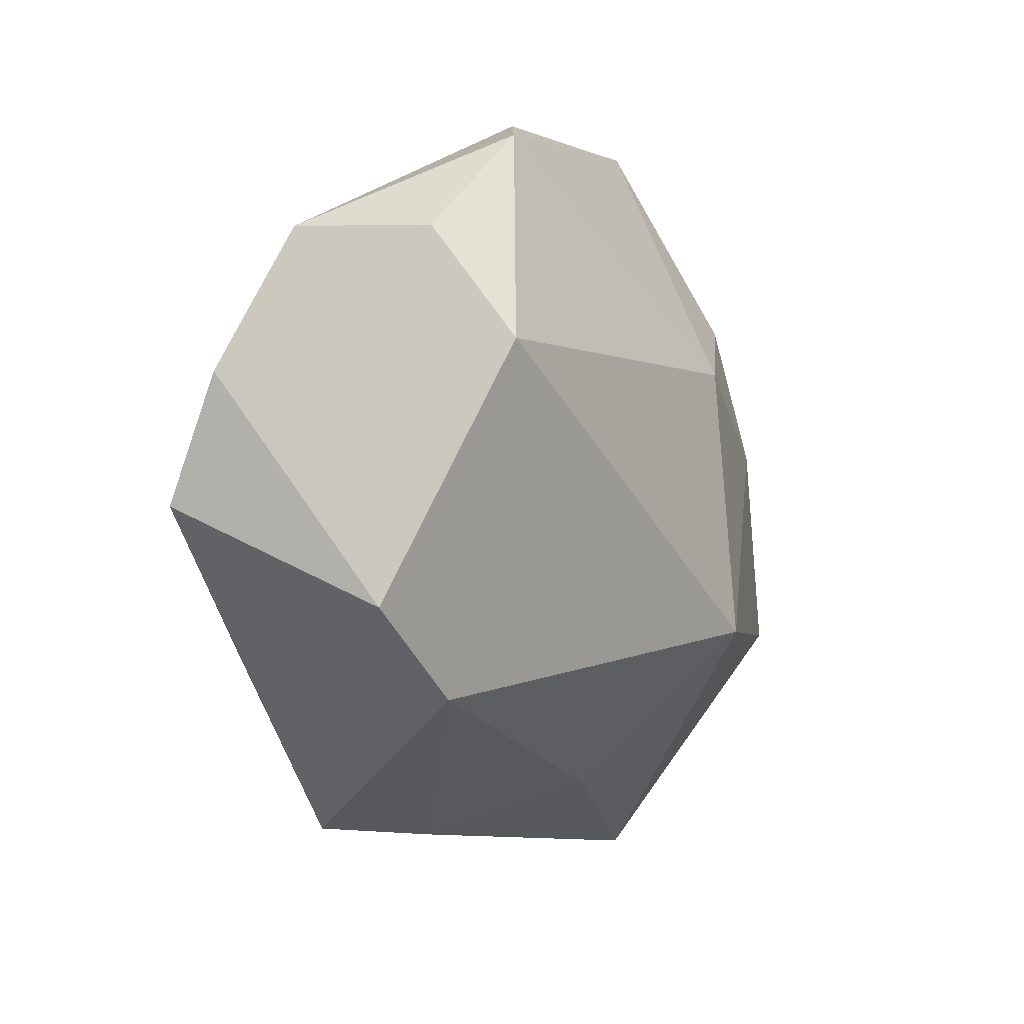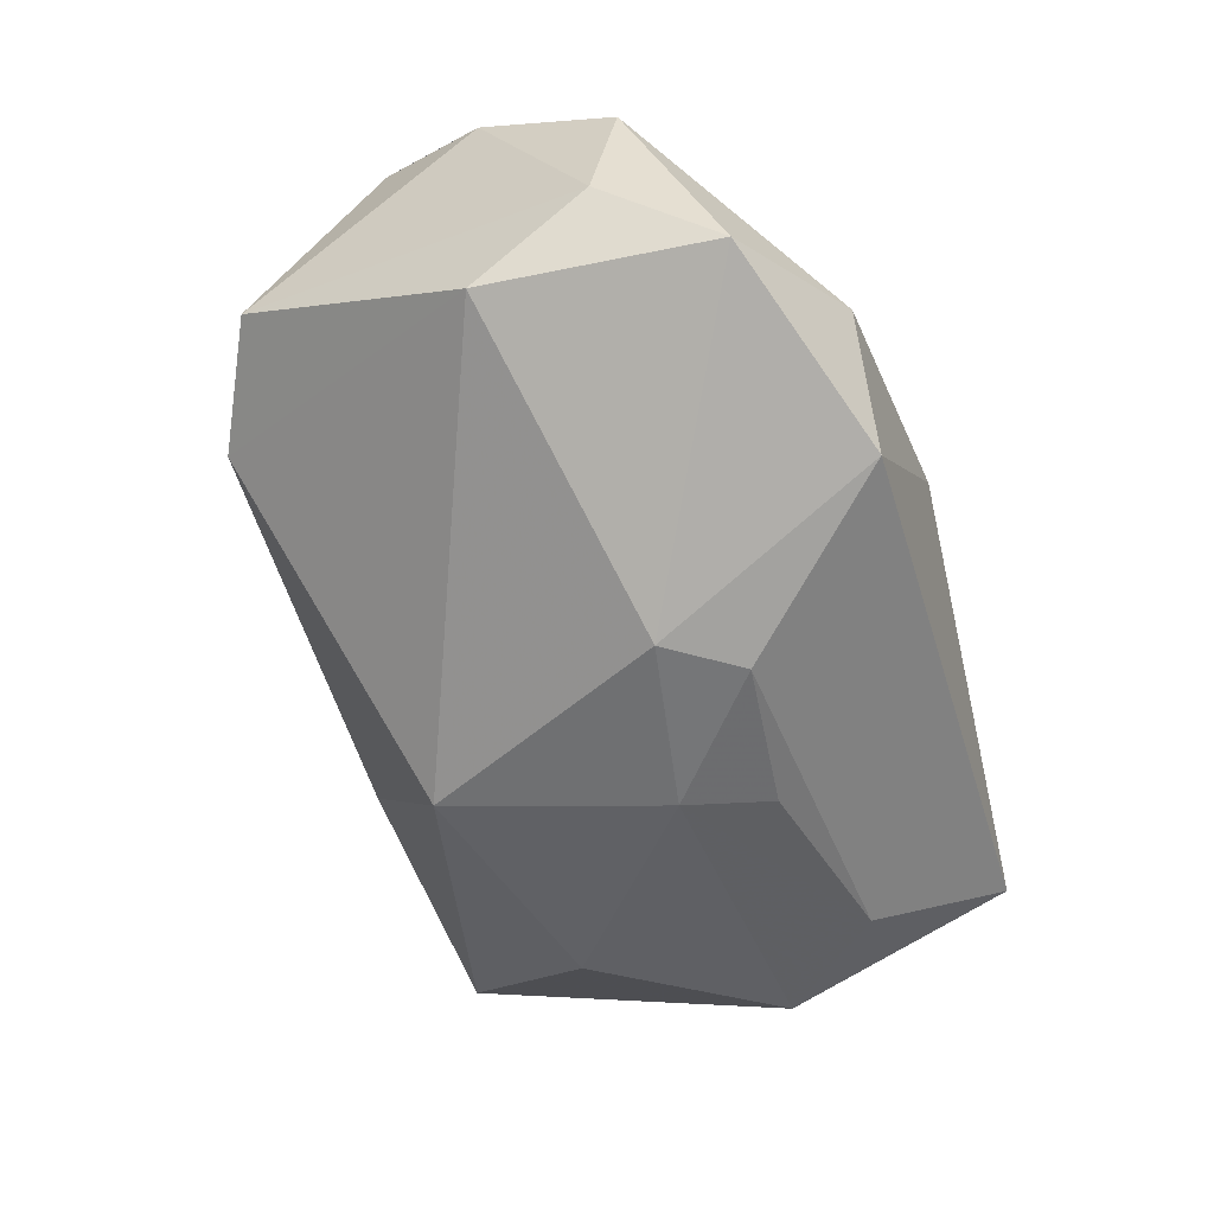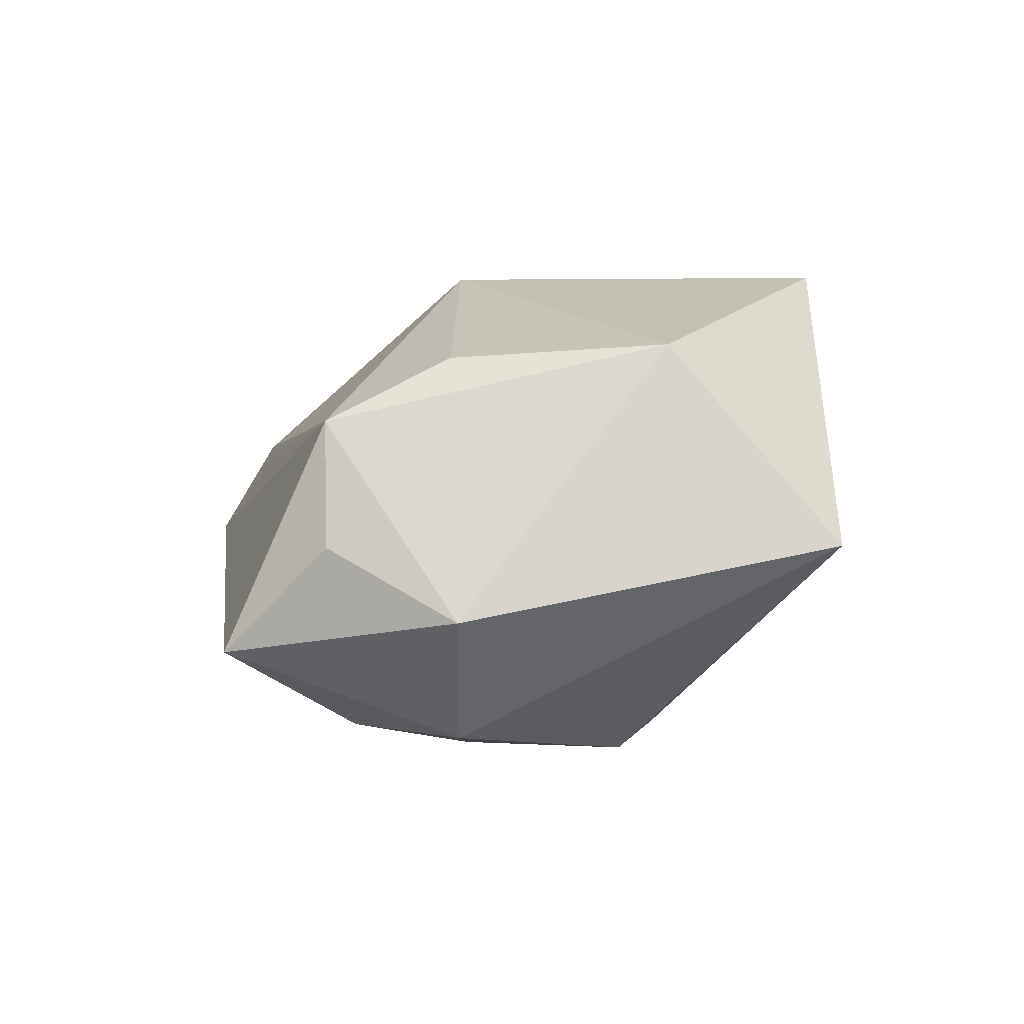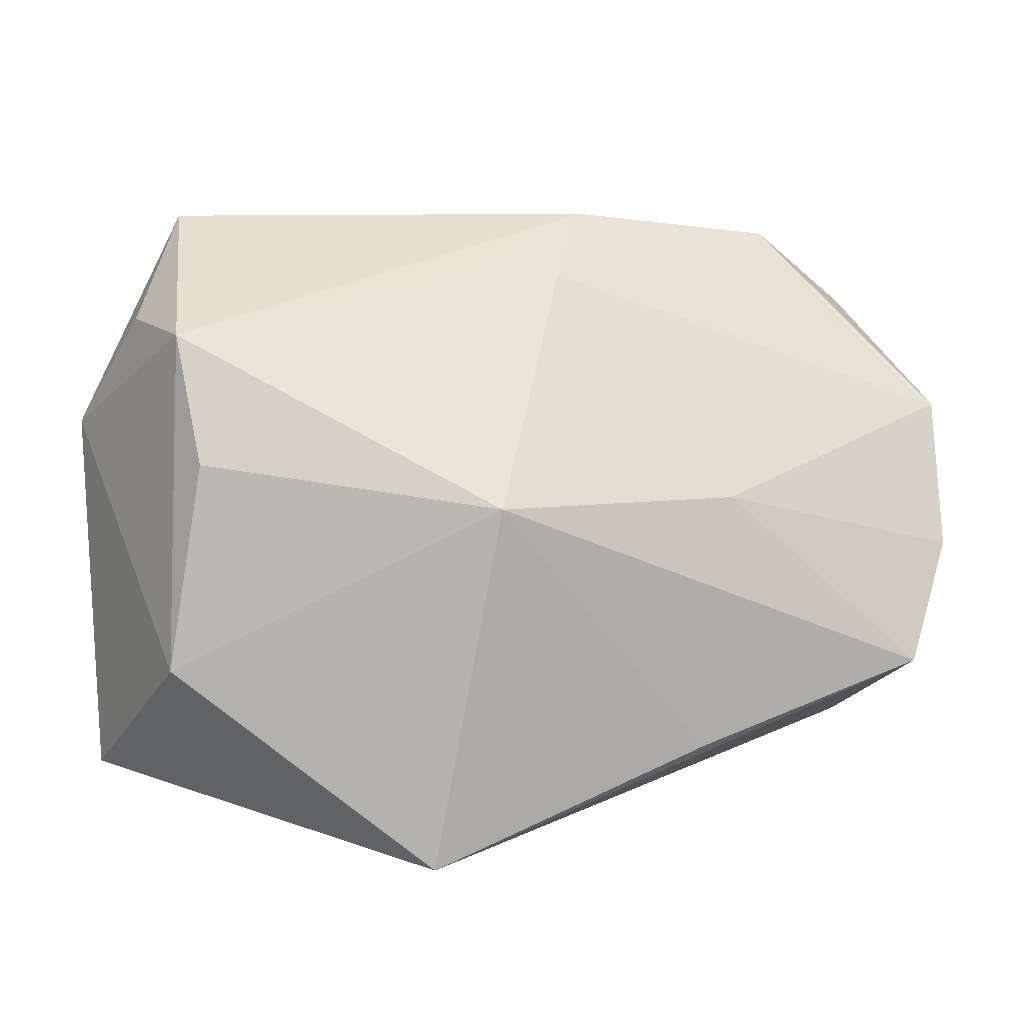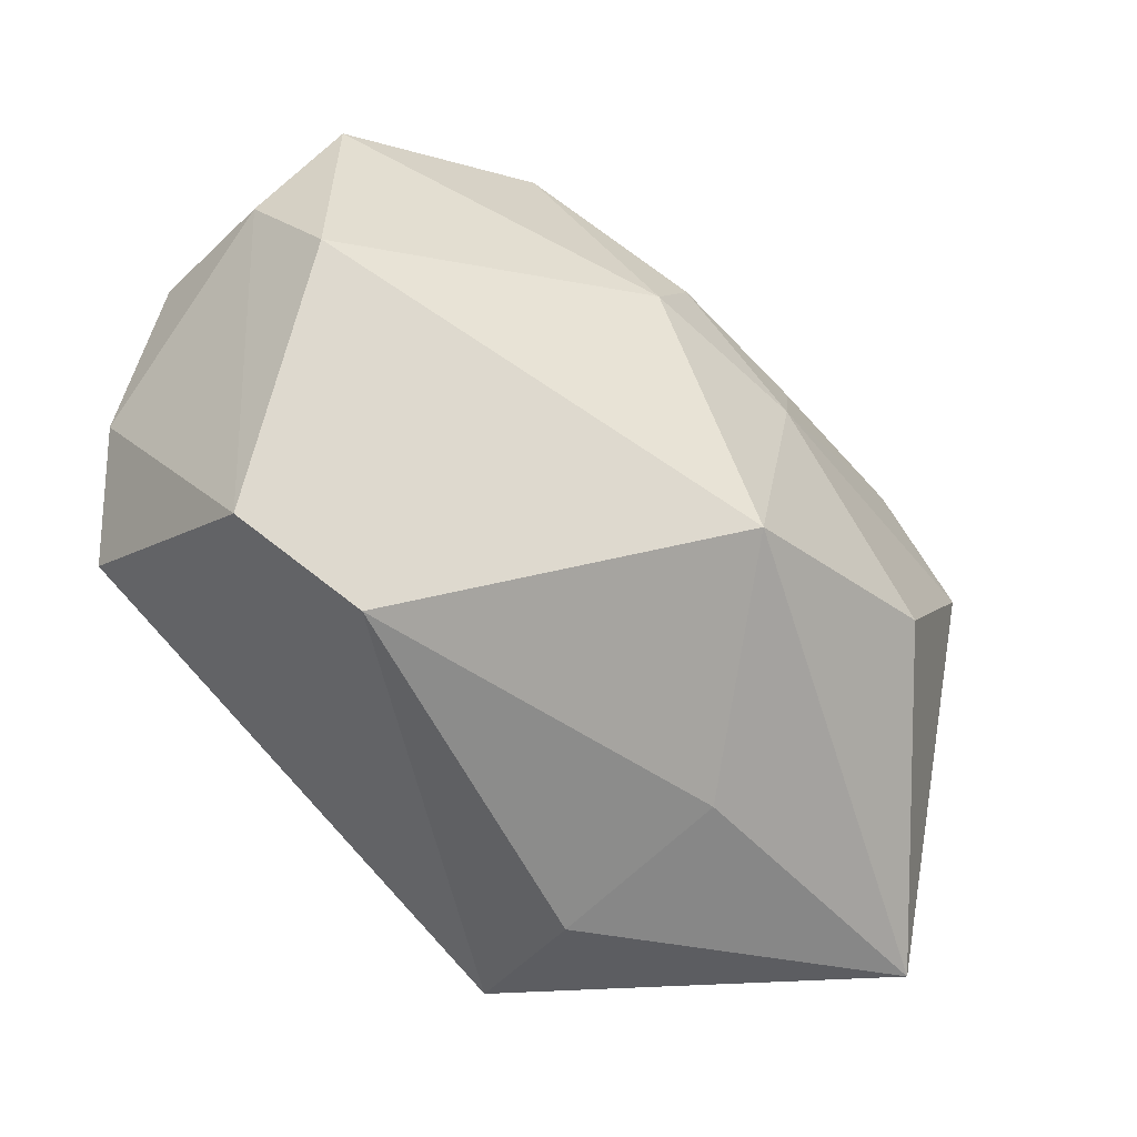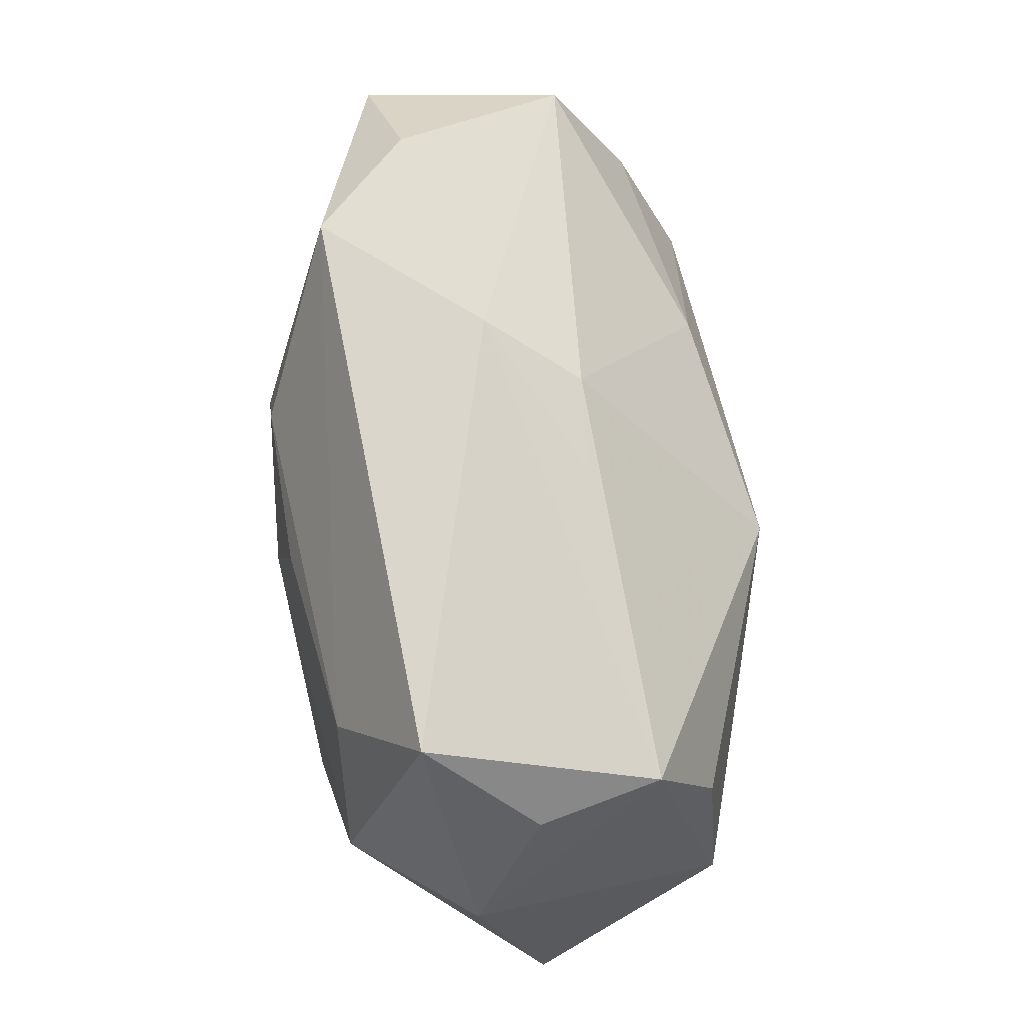
<metadata>
{"format":"obj","ext":"obj","renderer":"f3d","projection":"perspective","resolution":1024,"background":"white","views":[{"elev":-23.4,"azim":103.4,"up":"+Y"},{"elev":-53.0,"azim":103.7,"up":"+Z"},{"elev":1.2,"azim":-97.2,"up":"+Z"},{"elev":13.4,"azim":-14.9,"up":"+Y"},{"elev":-53.3,"azim":134.1,"up":"+Y"},{"elev":69.4,"azim":-97.4,"up":"+Y"}]}
</metadata>
<code>
v -0.01931 -0.006948 -0.0216
v -0.004987 0.01273 -0.02149
v 0.01362 -0.01712 0.02242
v 0.02116 0.02613 -0.01505
v -0.03897 -0.02236 -0.002392
v -0.03897 0.009863 -0.008572
v -0.03097 0.008894 -0.01897
v -0.03367 -0.008616 0.01459
v -0.01136 -0.02372 -0.004394
v 0.001244 -0.01393 -0.02176
v -0.03395 0.02033 -0.002543
v -0.005389 0.006159 0.02242
v -0.00405 0.02401 0.005485
v 0.01693 0.005233 0.01919
v -0.02249 0.01733 -0.01867
v 0.02914 0.02602 -0.006951
v -0.03034 0.009622 0.0135
v 0.03455 -0.0217 0.002774
v -0.02865 0.02885 -0.01161
v 0.03324 0.01824 0.00221
v 0.04118 0.0108 0.009075
v -0.01168 -0.02659 0.02242
v 0.03961 -0.001269 0.01615
v 0.03456 -0.01095 0.02142
v 0.004158 0.02429 0.006165
v 0.02165 -0.02271 0.008963
v 0.008682 0.02902 -0.001841
v -0.03141 0.02031 0.008052
v 0.04196 0.00878 -0.003136
v -0.009612 -0.02845 0.01076
v 0.03871 0.01862 -0.009388
v 0.008951 0.01336 -0.02196
v 0.02361 -0.02621 -0.0001448
v 0.03929 -0.001174 -0.009691
v -0.002161 0.005226 -0.02312
v 0.01323 0.006842 -0.02235
f 10 34 33
f 32 15 4
f 7 5 6
f 6 5 8
f 8 28 6
f 5 22 8
f 8 22 12
f 6 28 11
f 12 24 14
f 9 5 10
f 10 33 9
f 18 33 34
f 18 22 33
f 3 24 12
f 12 22 3
f 3 22 24
f 30 22 5
f 33 22 30
f 5 9 30
f 30 9 33
f 36 34 10
f 36 31 34
f 36 32 4
f 4 31 36
f 10 5 1
f 5 7 1
f 35 7 15
f 35 1 7
f 32 36 35
f 35 36 10
f 10 1 35
f 12 28 17
f 17 8 12
f 28 8 17
f 19 7 6
f 6 11 19
f 15 7 19
f 4 15 19
f 19 11 28
f 23 14 24
f 21 14 23
f 24 18 23
f 34 31 29
f 29 31 21
f 21 23 29
f 29 18 34
f 29 23 18
f 24 22 26
f 26 18 24
f 22 18 26
f 15 32 2
f 2 35 15
f 32 35 2
f 16 31 4
f 21 31 16
f 12 14 25
f 25 14 21
f 25 28 12
f 27 25 21
f 4 19 27
f 27 16 4
f 27 19 28
f 21 16 20
f 20 27 21
f 16 27 20
f 28 25 13
f 13 27 28
f 25 27 13

</code>
